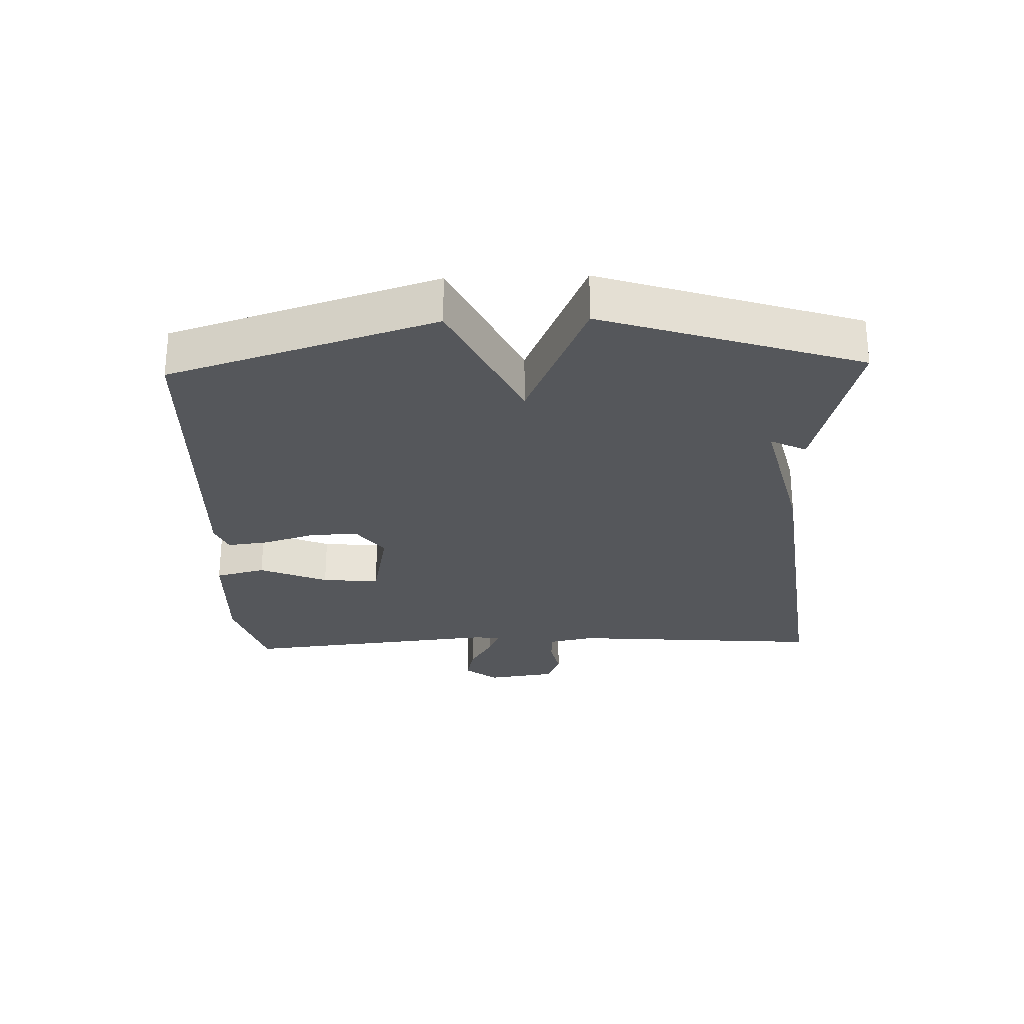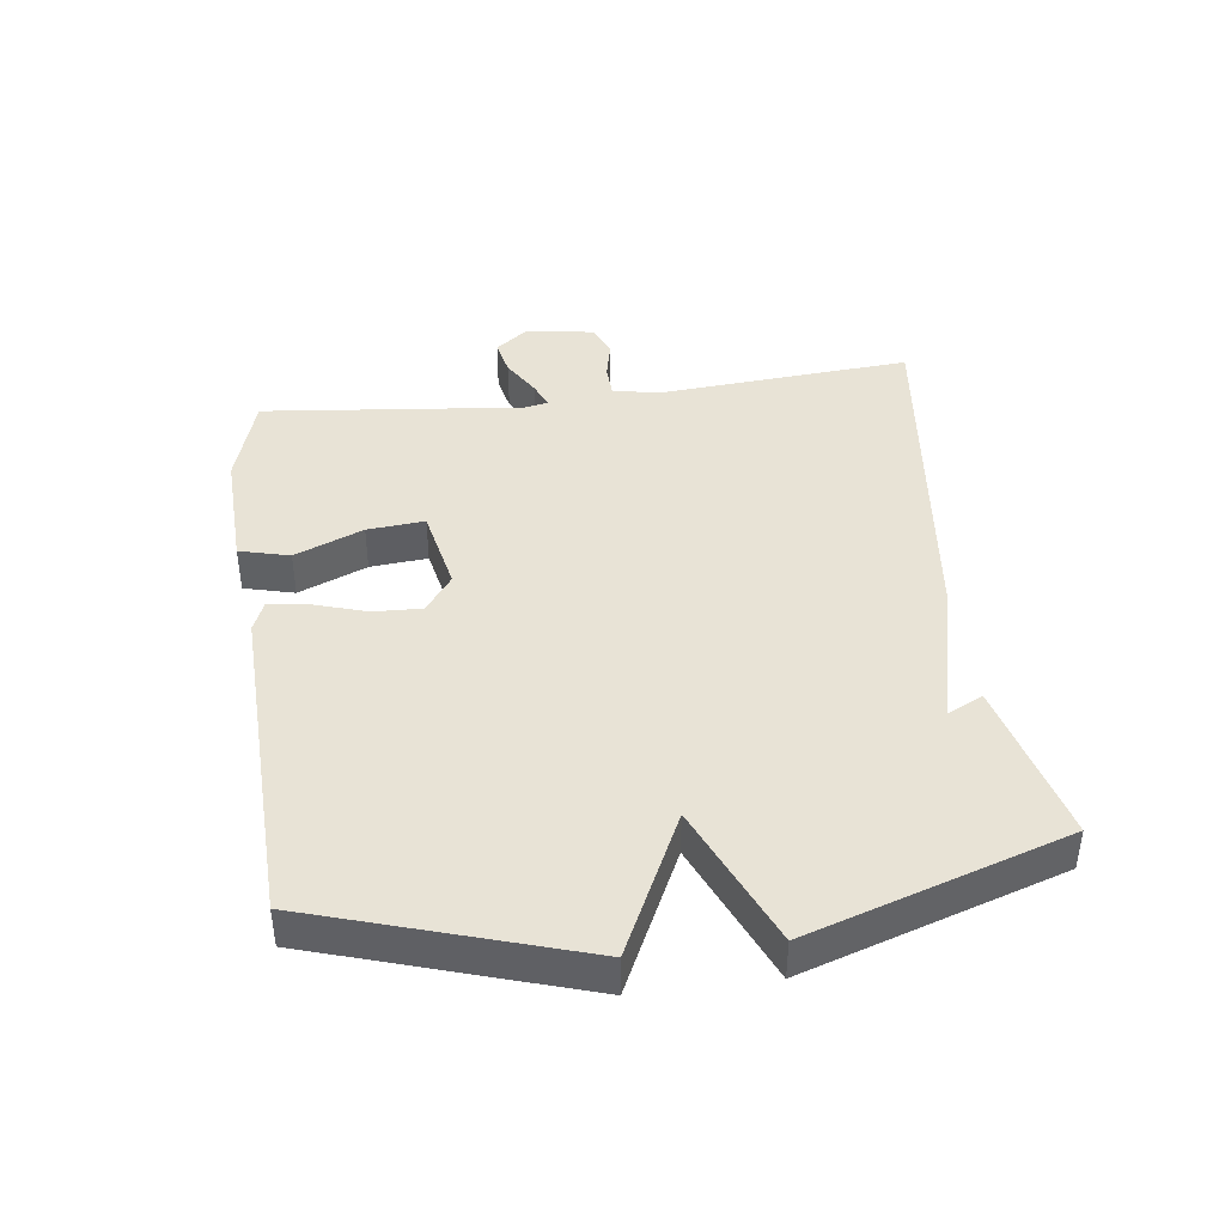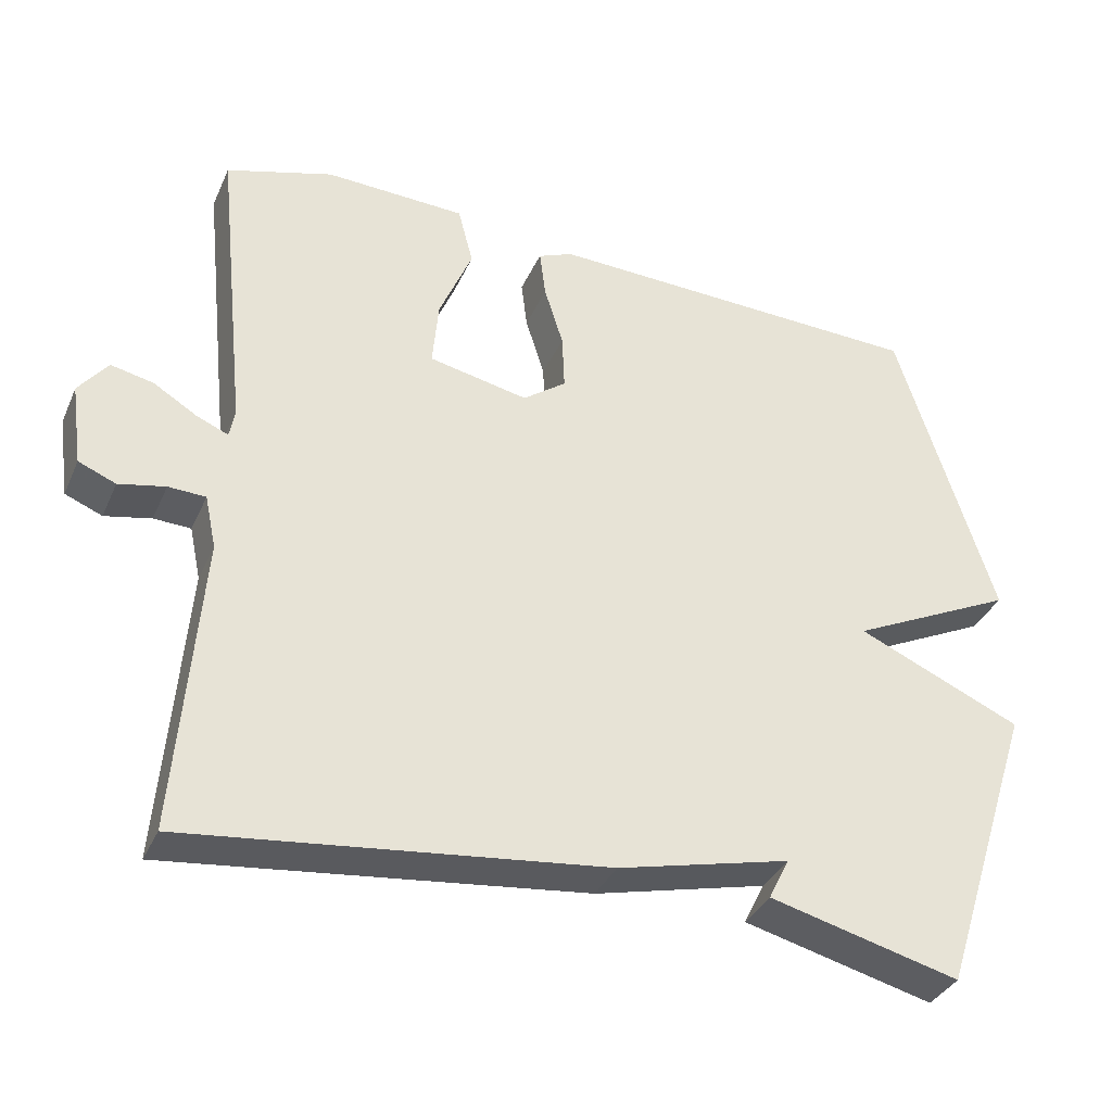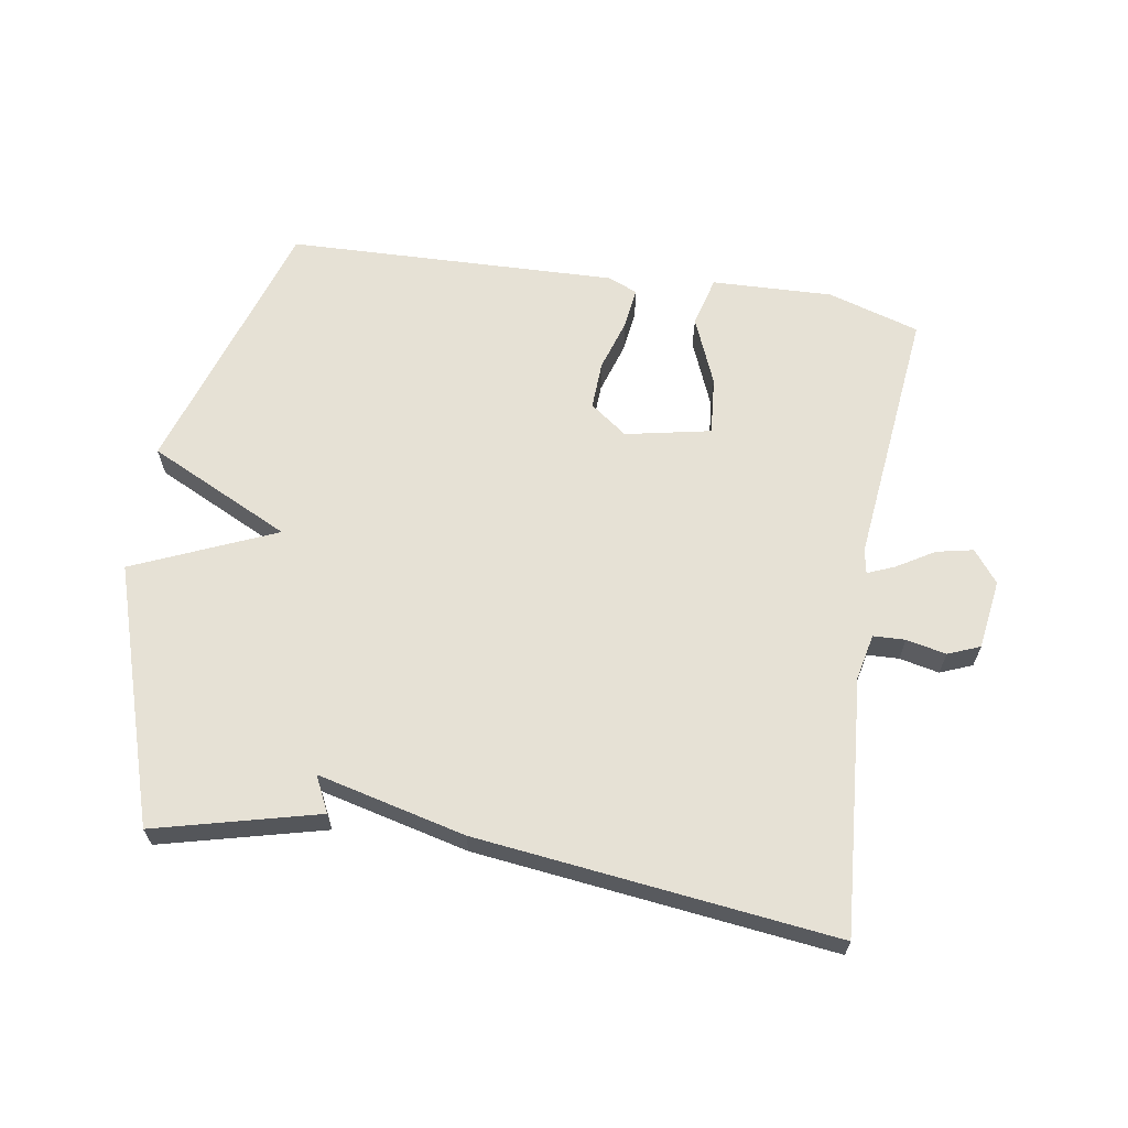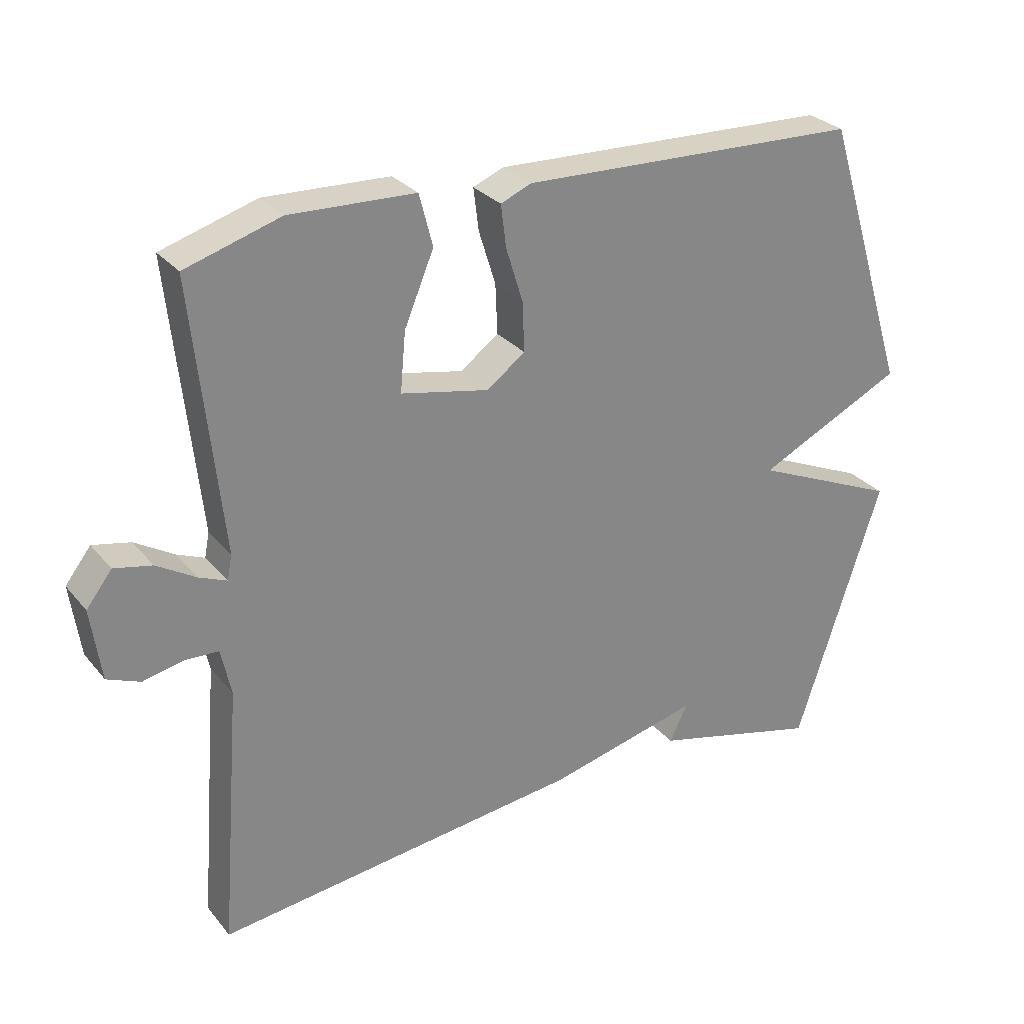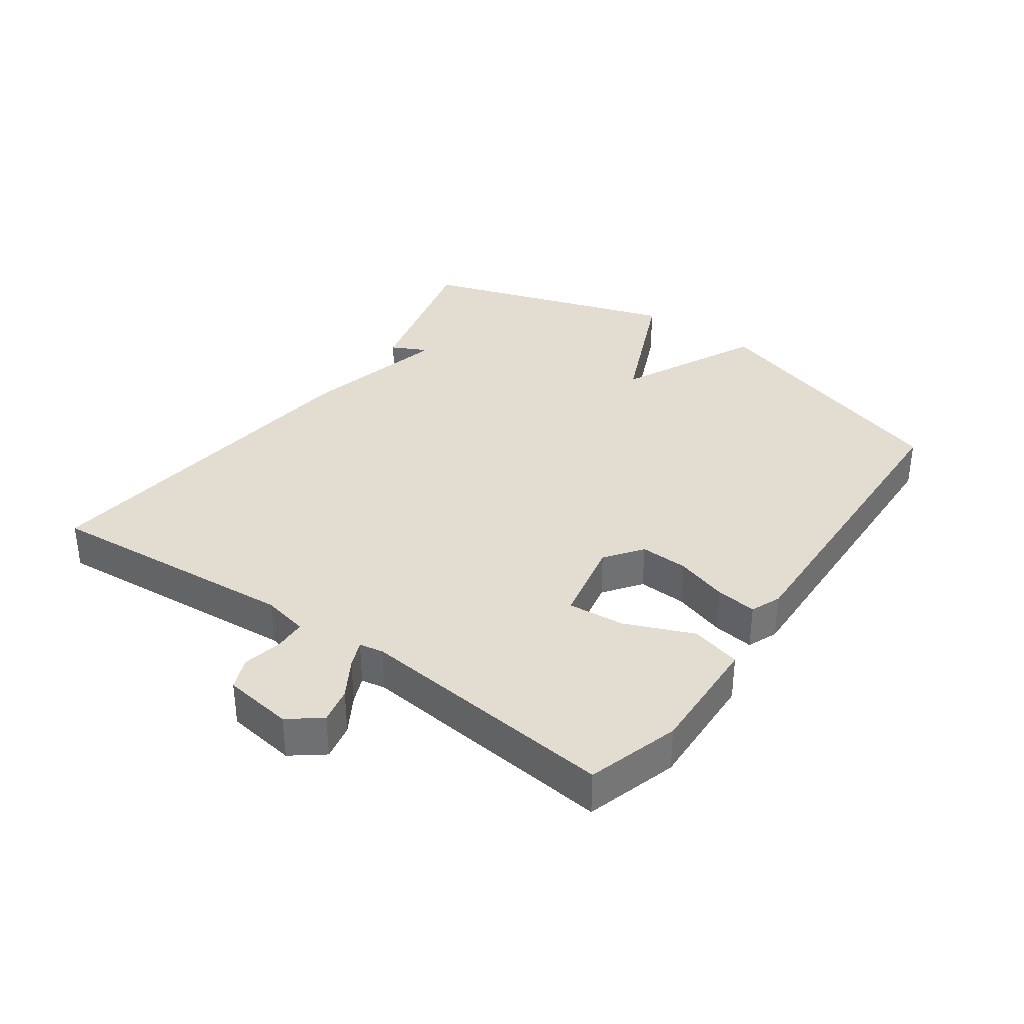
<metadata>
{"format":"obj","ext":"obj","renderer":"f3d","projection":"perspective","resolution":1024,"background":"white","views":[{"elev":-27.0,"azim":91.9,"up":"+Y"},{"elev":41.7,"azim":82.7,"up":"+Y"},{"elev":-35.3,"azim":-21.9,"up":"+Z"},{"elev":64.2,"azim":-170.7,"up":"+Y"},{"elev":28.4,"azim":-31.2,"up":"+Z"},{"elev":35.3,"azim":-54.7,"up":"+Y"}]}
</metadata>
<code>
v -0.5 0.07 0.5
v -0.359 0.07 0.543
v -0.173 0.07 0.536
v -0.153 0.07 0.459
v -0.197 0.07 0.354
v -0.205 0.07 0.266
v -0.074 0.07 0.239
v -0.017 0.07 0.281
v -0.02 0.07 0.355
v -0.045 0.07 0.435
v -0.053 0.07 0.498
v -0.007 0.07 0.517
v 0.5 0.07 0.5
v 0.628 0.07 0.094
v 0.41 0.07 -0.011
v 0.628 0.07 -0.106
v 0.5 0.07 -0.5
v 0.249 0.07 -0.436
v 0.276 0.07 -0.381
v 0.049 0.07 -0.436
v -0.5 0.07 -0.5
v -0.469 0.07 -0.108
v -0.484 0.07 -0.038
v -0.533 0.07 -0.036
v -0.594 0.07 -0.049
v -0.643 0.07 -0.029
v -0.658 0.07 0.078
v -0.62 0.07 0.127
v -0.564 0.07 0.115
v -0.506 0.07 0.08
v -0.465 0.07 0.063
v -0.458 0.07 0.1
v -0.5 0 0.5
v -0.359 0 0.543
v -0.173 0 0.536
v -0.153 0 0.459
v -0.197 0 0.354
v -0.205 0 0.266
v -0.074 0 0.239
v -0.017 0 0.281
v -0.02 0 0.355
v -0.045 0 0.435
v -0.053 0 0.498
v -0.007 0 0.517
v 0.5 0 0.5
v 0.628 0 0.094
v 0.41 0 -0.011
v 0.628 0 -0.106
v 0.5 0 -0.5
v 0.249 0 -0.436
v 0.276 0 -0.381
v 0.049 0 -0.436
v -0.5 0 -0.5
v -0.469 0 -0.108
v -0.484 0 -0.038
v -0.533 0 -0.036
v -0.594 0 -0.049
v -0.643 0 -0.029
v -0.658 0 0.078
v -0.62 0 0.127
v -0.564 0 0.115
v -0.506 0 0.08
v -0.465 0 0.063
v -0.458 0 0.1
f 28 29 30
f 27 28 30
f 26 27 30
f 25 26 30
f 24 25 30
f 23 24 30 31
f 22 23 31 32
f 19 20 21 22
f 16 17 18 19
f 19 22 32
f 16 19 32
f 15 16 32
f 13 14 15
f 12 13 15
f 11 12 15
f 10 11 15
f 9 10 15
f 8 9 15
f 7 8 15
f 6 7 15 32
f 3 4 5
f 2 3 5
f 1 2 5
f 32 1 5
f 5 6 32
f 62 61 60
f 62 60 59
f 62 59 58
f 62 58 57
f 62 57 56
f 63 62 56 55
f 64 63 55 54
f 54 53 52 51
f 51 50 49 48
f 64 54 51
f 64 51 48
f 64 48 47
f 47 46 45
f 47 45 44
f 47 44 43
f 47 43 42
f 47 42 41
f 47 41 40
f 47 40 39
f 64 47 39 38
f 37 36 35
f 37 35 34
f 37 34 33
f 37 33 64
f 64 38 37
f 1 33 34 2
f 2 34 35 3
f 3 35 36 4
f 4 36 37 5
f 5 37 38 6
f 6 38 39 7
f 7 39 40 8
f 8 40 41 9
f 9 41 42 10
f 10 42 43 11
f 11 43 44 12
f 12 44 45 13
f 13 45 46 14
f 14 46 47 15
f 15 47 48 16
f 16 48 49 17
f 17 49 50 18
f 18 50 51 19
f 19 51 52 20
f 20 52 53 21
f 21 53 54 22
f 22 54 55 23
f 23 55 56 24
f 24 56 57 25
f 25 57 58 26
f 26 58 59 27
f 27 59 60 28
f 28 60 61 29
f 29 61 62 30
f 30 62 63 31
f 31 63 64 32
f 32 64 33 1

</code>
